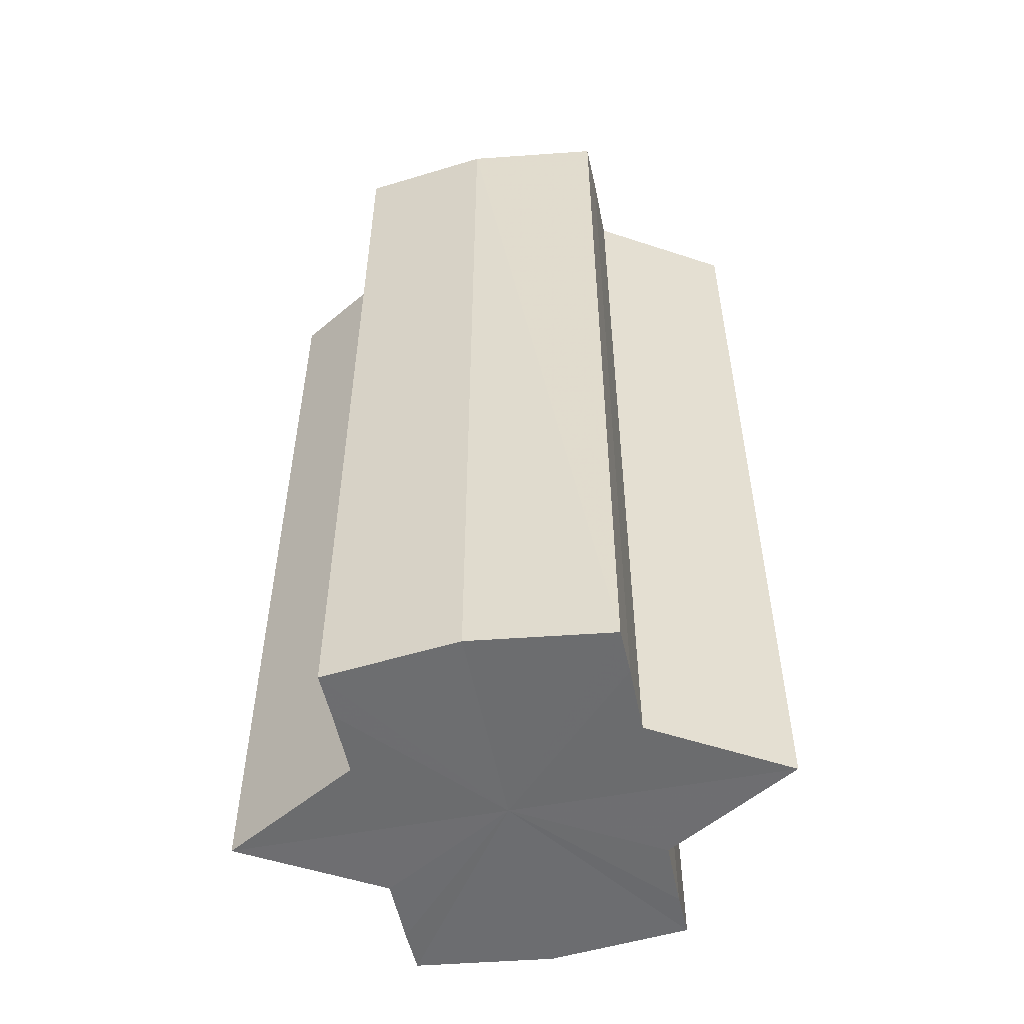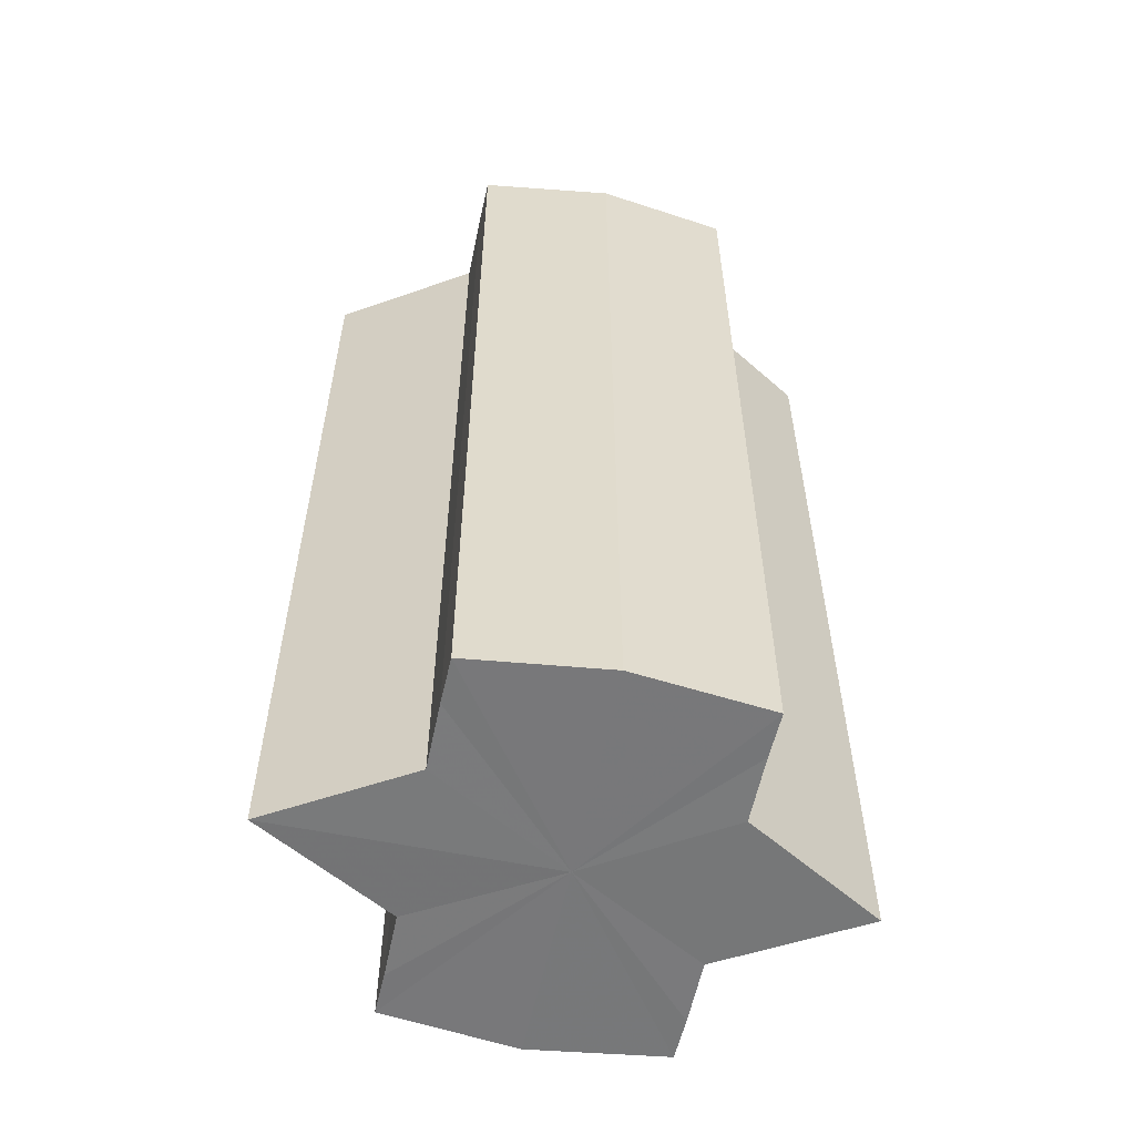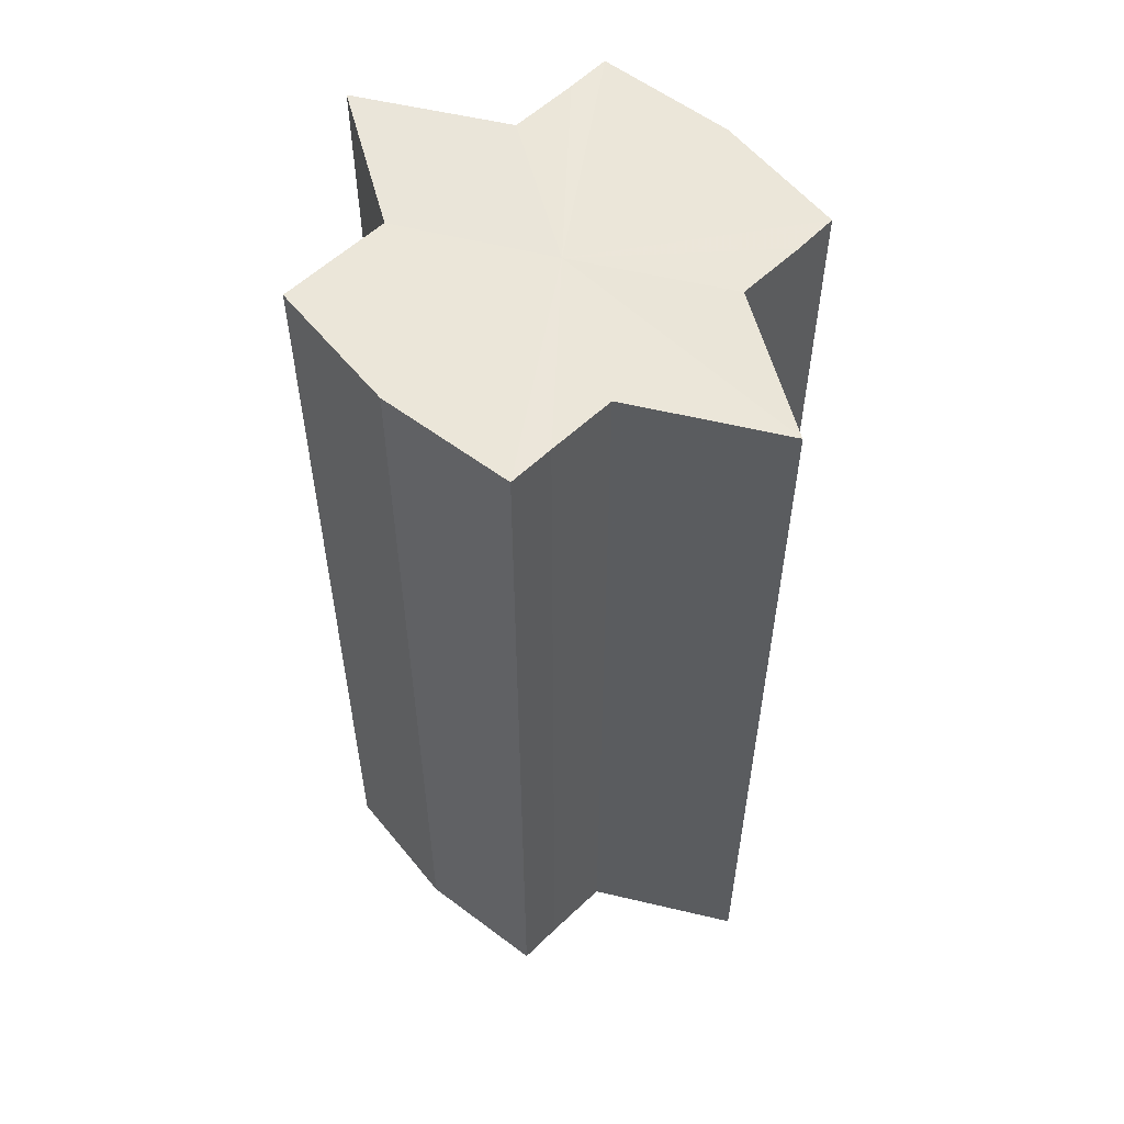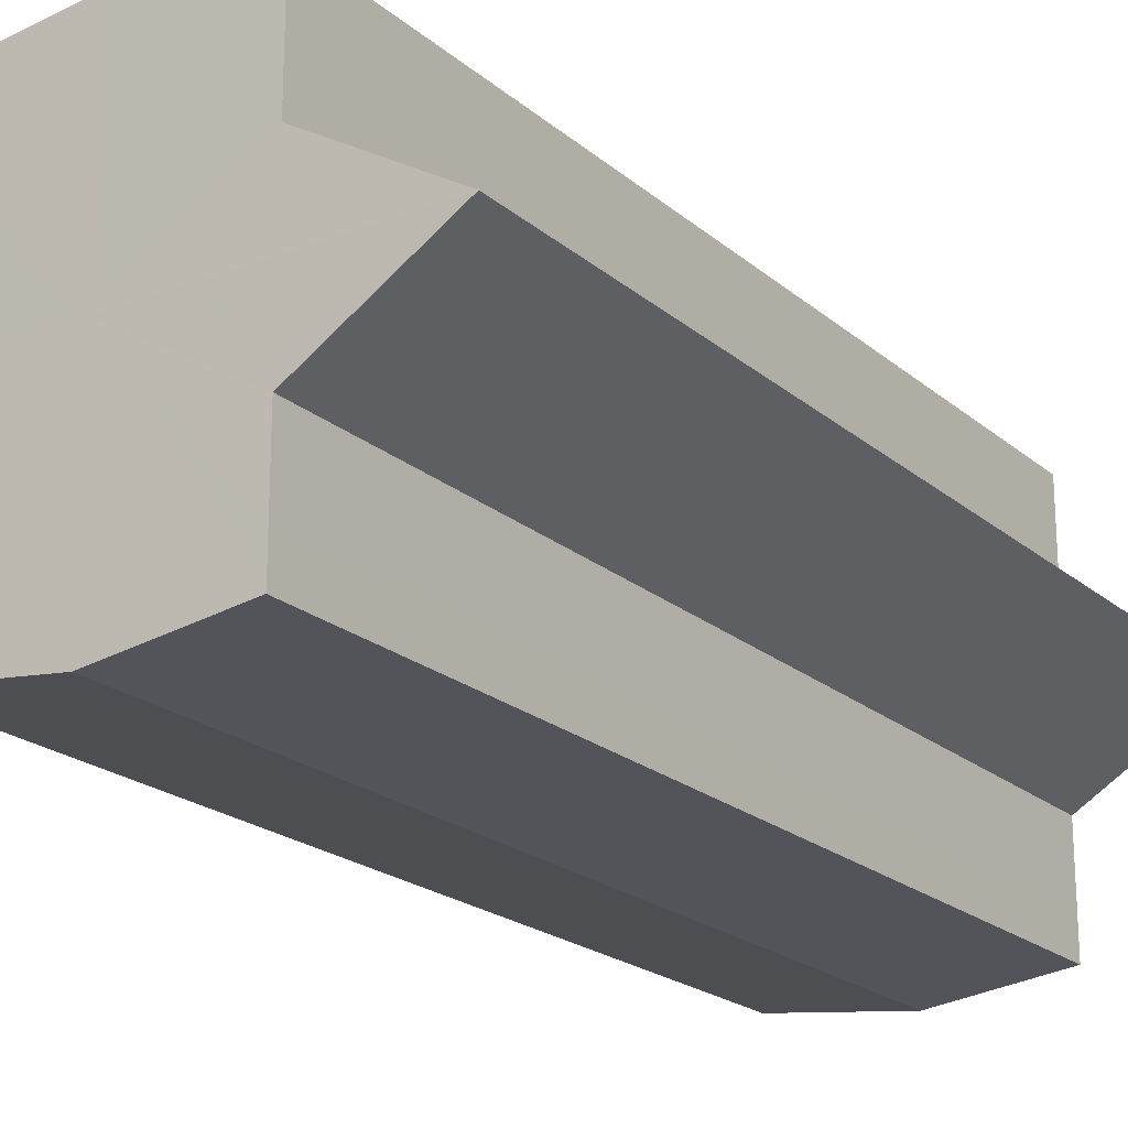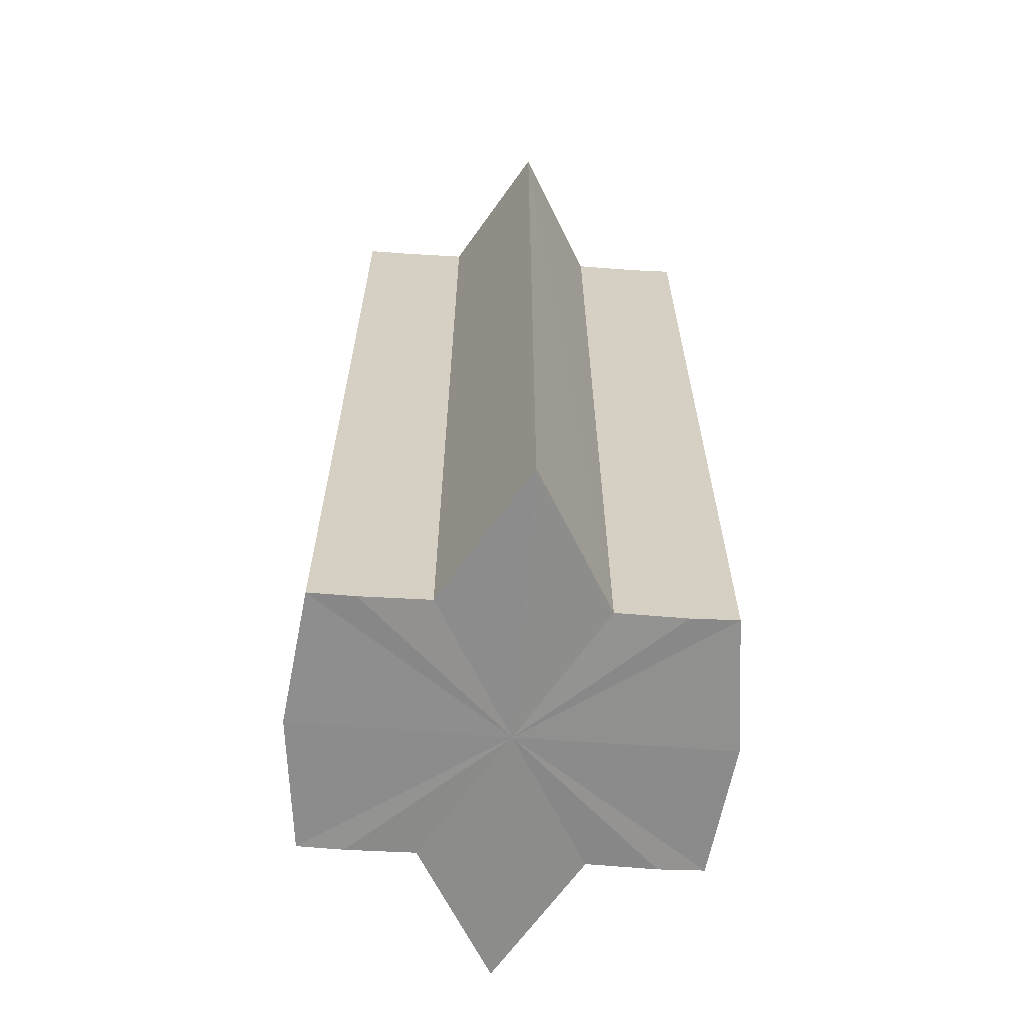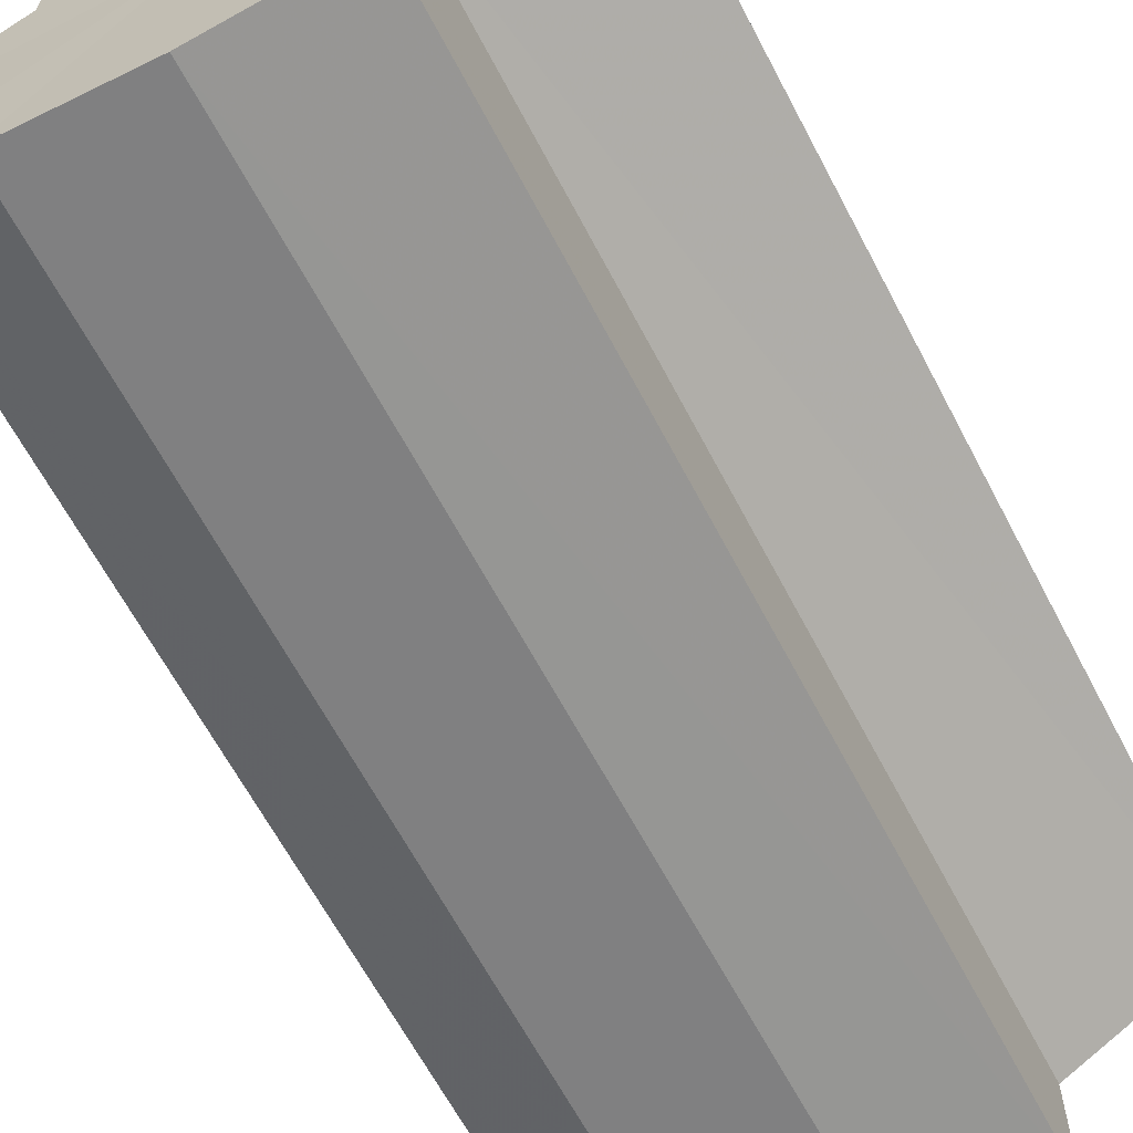
<metadata>
{"format":"obj","ext":"obj","renderer":"f3d","projection":"perspective","resolution":1024,"background":"white","views":[{"elev":-53.9,"azim":-168.7,"up":"+Y"},{"elev":-57.4,"azim":168.4,"up":"+Y"},{"elev":56.9,"azim":44.7,"up":"+Y"},{"elev":-20.8,"azim":34.2,"up":"+Z"},{"elev":-64.1,"azim":-94.4,"up":"+Y"},{"elev":-64.2,"azim":27.7,"up":"+Z"}]}
</metadata>
<code>
o 2211
v 2168 1876 7.67
v 2168 1876 7.669
v 2168 1876 7.67
v 2168 1876 7.669
v 2168 1876 7.669
v 2168 1876 7.67
v 2168 1876 7.67
v 2168 1876 7.669
v 2168 1876 7.669
v 2168 1876 7.655
v 2168 1876 7.67
v 2168 1876 7.666
v 2168 1876 7.661
v 2168 1876 7.669
v 2168 1876 7.655
v 2168 1876 7.666
v 2168 1876 7.669
v 2168 1876 7.666
v 2168 1876 7.661
v 2168 1876 7.666
v 2168 1876 7.661
v 2168 1876 7.655
v 2168 1876 7.661
v 2168 1876 7.655
v 2168 1876 7.661
v 2168 1876 7.666
v 2168 1876 7.661
v 2168 1876 7.669
v 2168 1876 7.666
v 2168 1876 7.655
v 2168 1876 7.649
v 2168 1876 7.655
v 2168 1876 7.649
v 2168 1876 7.644
v 2168 1876 7.649
v 2168 1876 7.644
v 2168 1876 7.641
v 2168 1876 7.644
v 2168 1876 7.641
v 2168 1876 7.644
v 2168 1876 7.649
v 2168 1876 7.644
v 2168 1876 7.655
v 2168 1876 7.649
v 2168 1876 7.641
v 2168 1876 7.64
v 2168 1876 7.641
v 2168 1876 7.64
v 2168 1876 7.641
v 2168 1876 7.64
v 2168 1876 7.641
v 2168 1876 7.641
v 2168 1876 7.64
v 2168 1876 7.641
v 2168 1876 7.64
v 2168 1876 7.644
v 2168 1876 7.649
v 2168 1876 7.644
v 2168 1876 7.641
v 2168 1876 7.649
v 2168 1876 7.644
v 2168 1876 7.661
v 2168 1876 7.655
v 2168 1876 7.655
v 2168 1876 7.649
v 2168 1876 7.666
v 2168 1876 7.661
v 2168 1876 7.655
v 2168 1876 7.649
v 2168 1876 7.669
v 2168 1876 7.666
v 2168 1876 7.644
v 2168 1876 7.649
v 2168 1876 7.641
v 2168 1876 7.644
v 2168 1876 7.669
v 2168 1876 7.666
v 2168 1876 7.661
v 2168 1876 7.666
v 2168 1876 7.655
v 2168 1876 7.661
v 2168 1876 7.655
v 2168 1876 7.67
v 2168 1876 7.669
v 2168 1876 7.669
v 2168 1876 7.666
v 2168 1876 7.666
v 2168 1876 7.661
v 2168 1876 7.661
v 2168 1876 7.655
v 2168 1876 7.655
v 2168 1876 7.649
v 2168 1876 7.649
v 2168 1876 7.644
v 2168 1876 7.644
v 2168 1876 7.641
v 2168 1876 7.641
v 2168 1876 7.64
f 1 2 3
f 4 1 5
f 5 6 7
f 7 8 9
f 10 8 11
f 10 12 8
f 10 13 12
f 10 11 14
f 10 15 13
f 16 14 17
f 10 14 18
f 19 20 16
f 10 18 21
f 22 23 19
f 24 25 22
f 25 26 27
f 26 28 29
f 10 21 30
f 31 30 32
f 10 30 33
f 34 35 31
f 10 33 36
f 37 38 34
f 39 40 37
f 40 41 42
f 41 43 44
f 10 36 45
f 46 45 47
f 10 45 48
f 49 50 46
f 10 48 51
f 52 53 49
f 53 54 55
f 10 51 56
f 10 56 57
f 10 57 15
f 58 51 59
f 60 61 58
f 62 15 63
f 64 65 60
f 66 67 62
f 68 69 64
f 70 71 66
f 69 72 73
f 72 74 75
f 76 77 70
f 77 78 79
f 78 80 81
f 82 83 84
f 82 85 83
f 82 84 86
f 82 87 85
f 82 86 88
f 82 89 87
f 82 88 90
f 82 91 89
f 82 90 92
f 82 93 91
f 82 92 94
f 82 95 93
f 82 94 96
f 82 97 95
f 82 96 98
f 82 98 97

</code>
